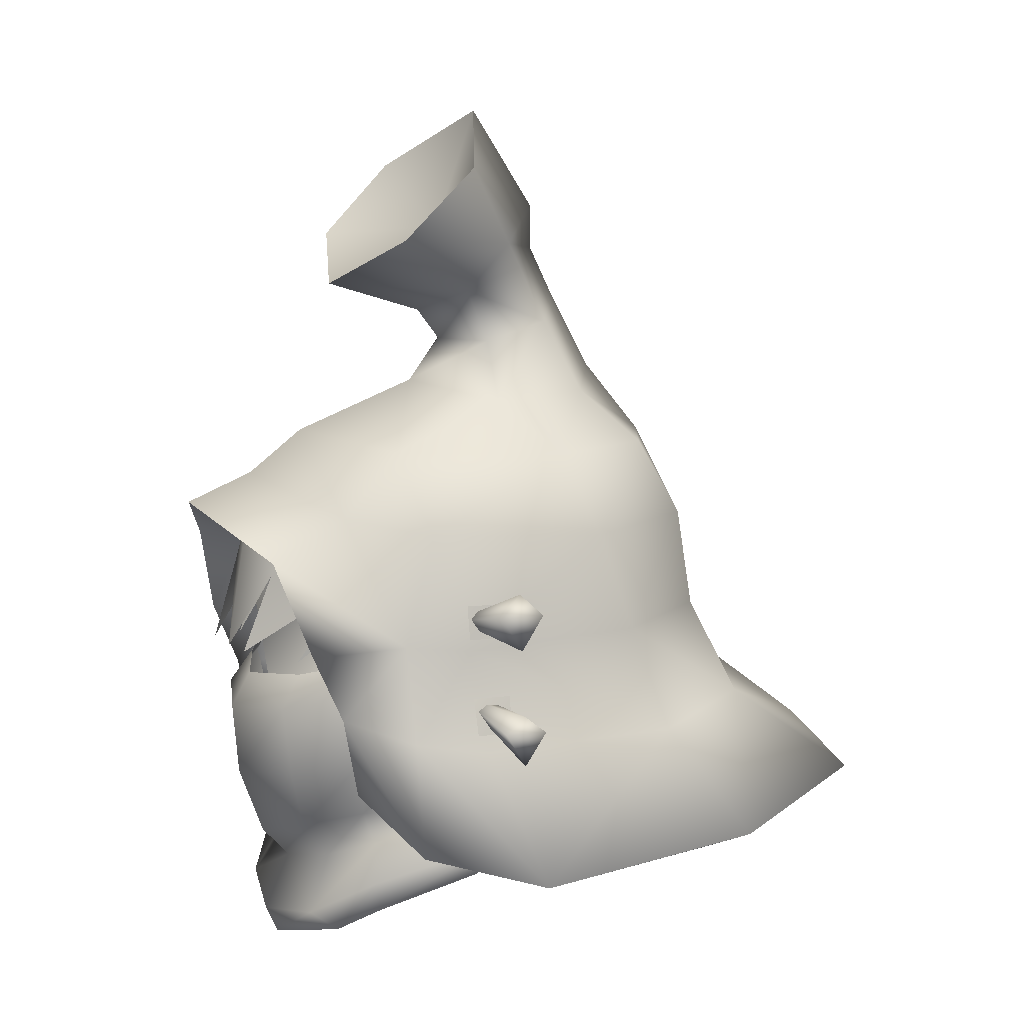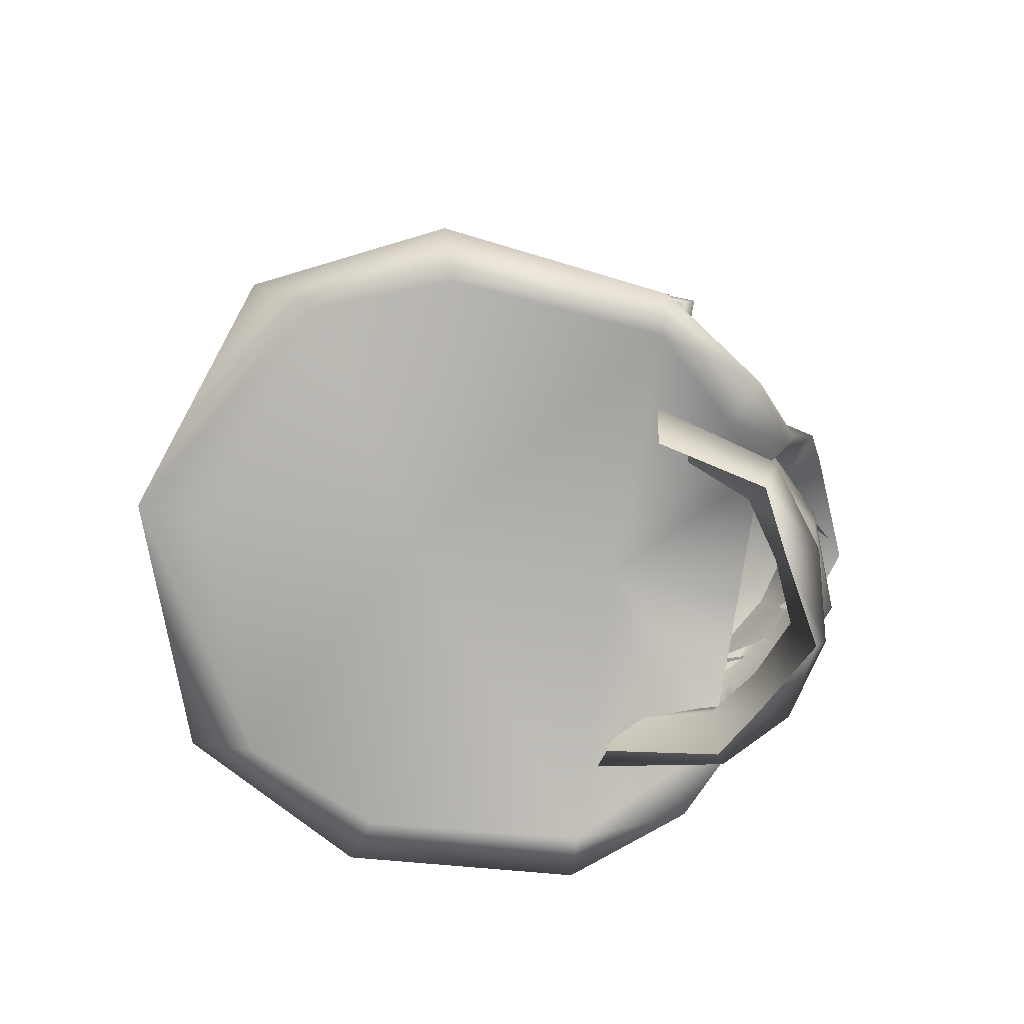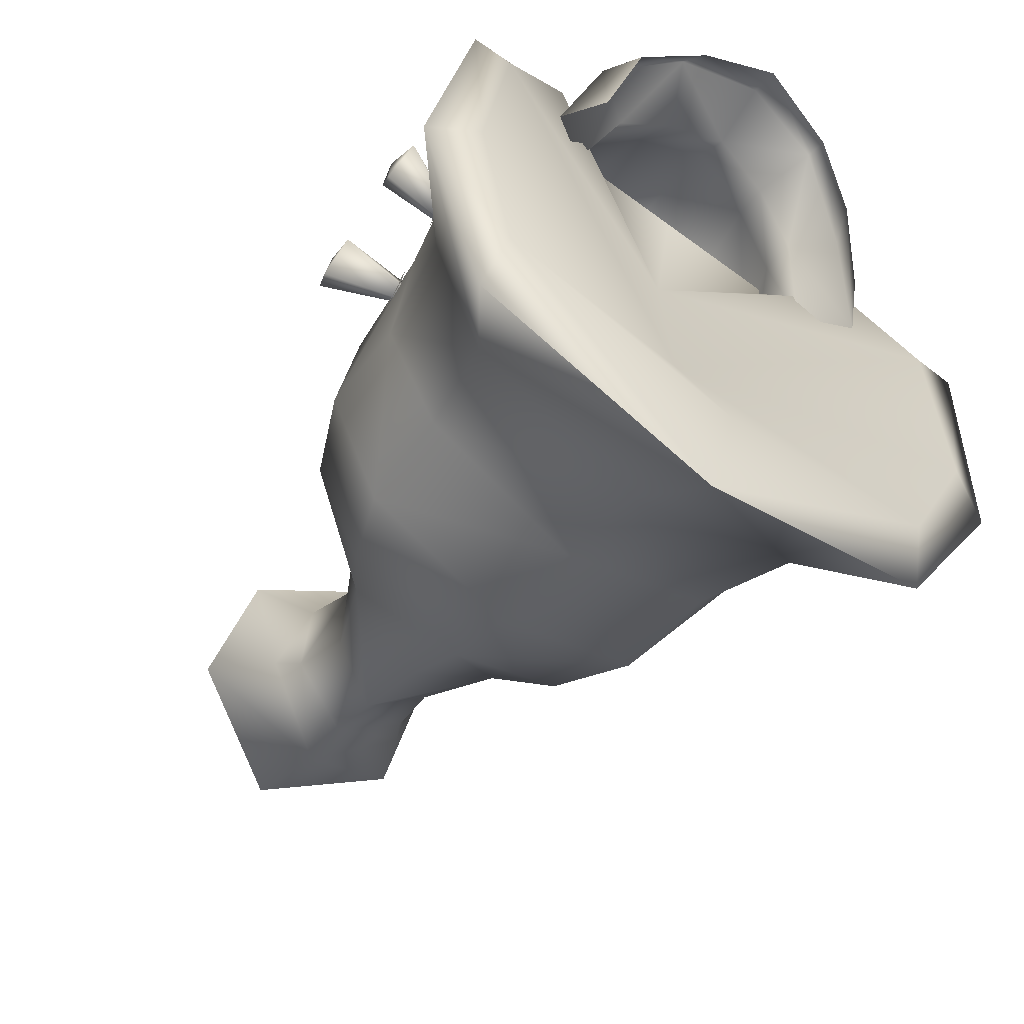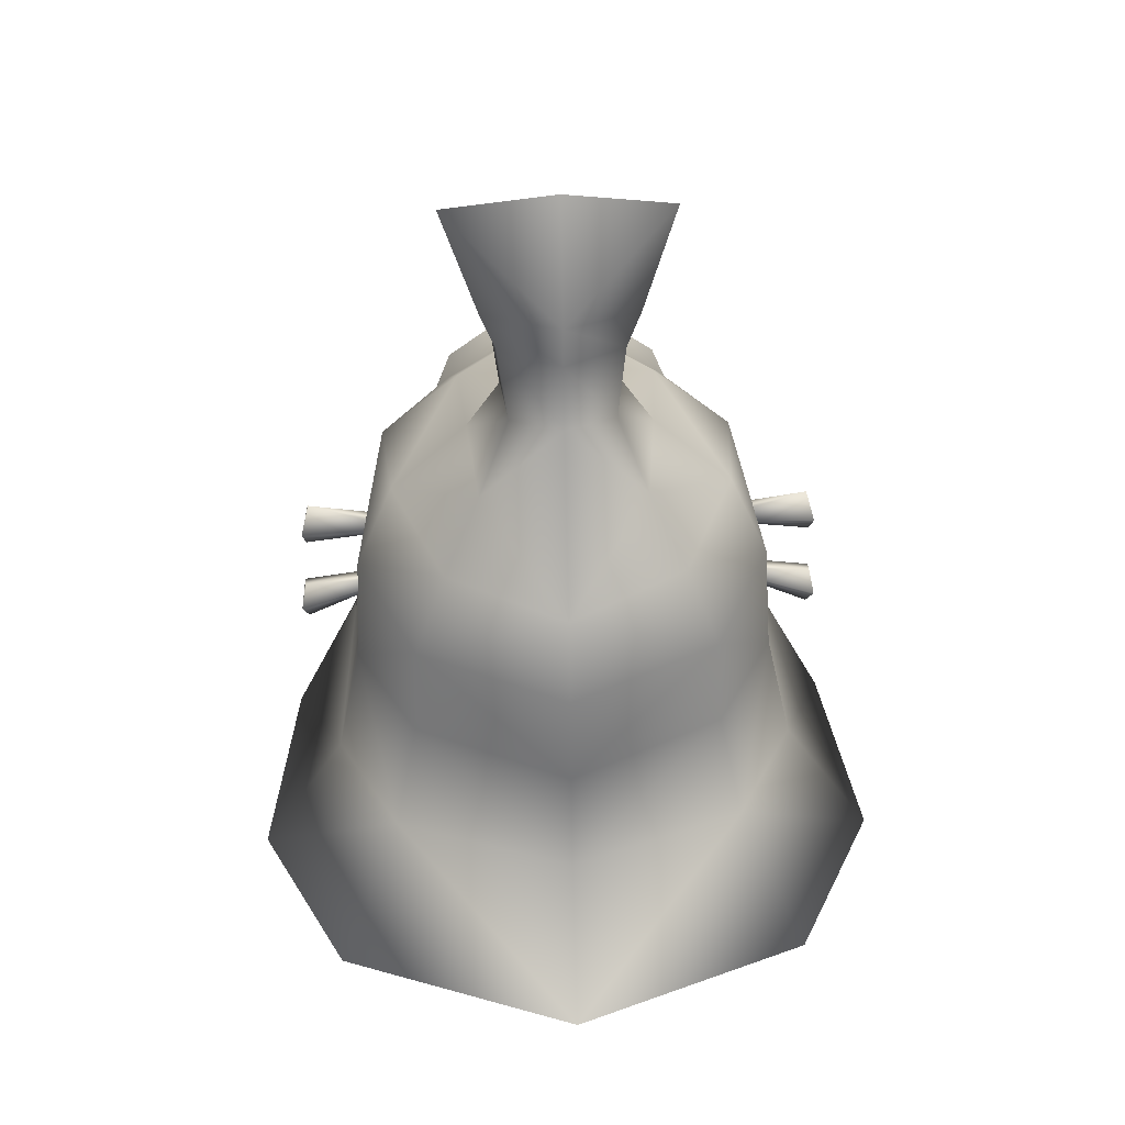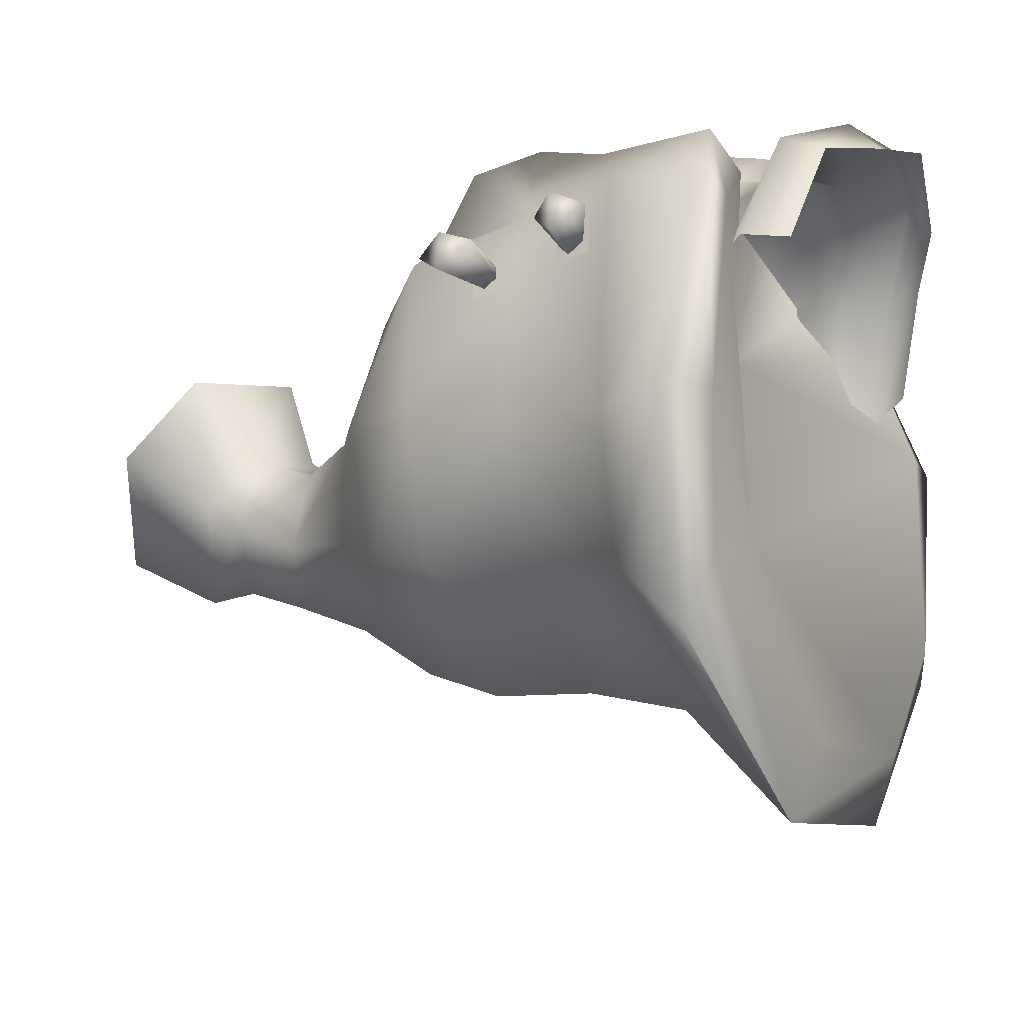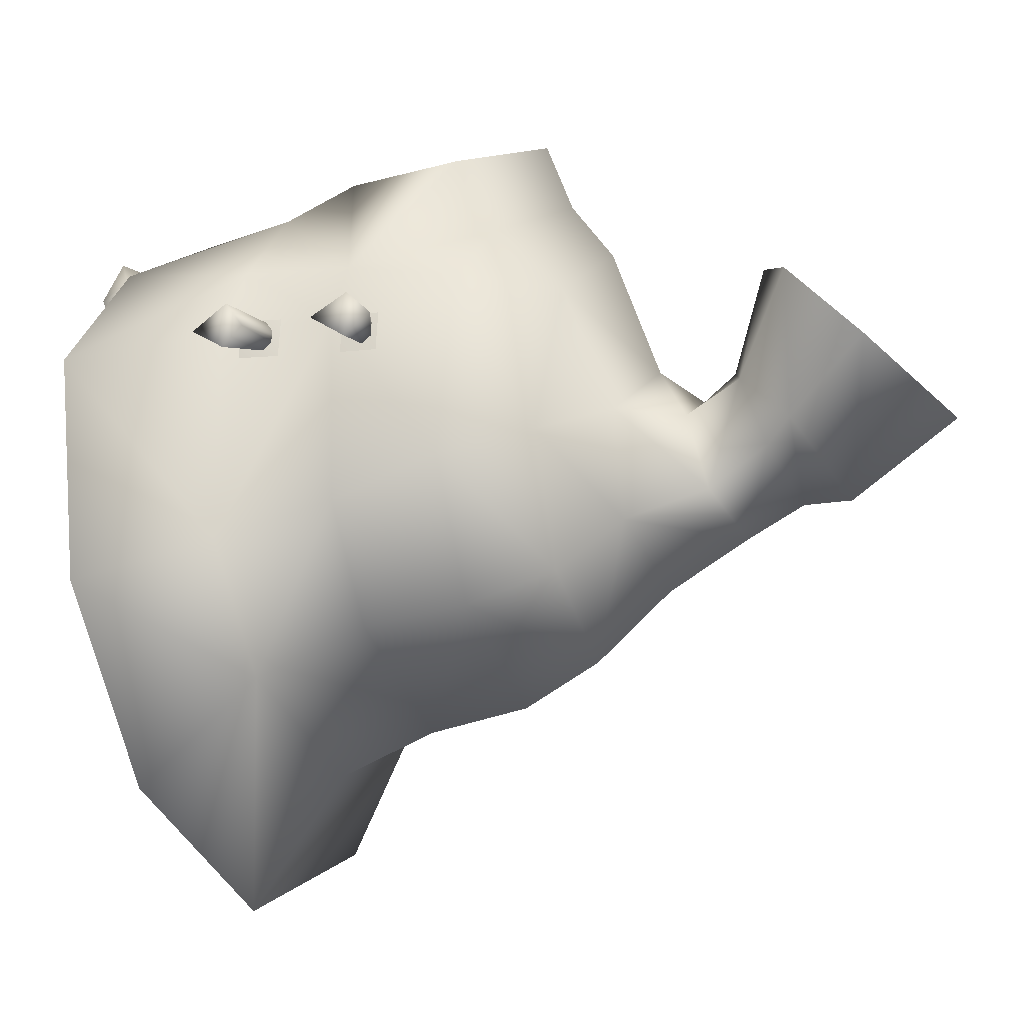
<metadata>
{"format":"obj","ext":"obj","renderer":"f3d","projection":"perspective","resolution":1024,"background":"white","views":[{"elev":9.2,"azim":63.3,"up":"+Y"},{"elev":-79.3,"azim":-98.8,"up":"+Y"},{"elev":-63.0,"azim":-36.9,"up":"+Z"},{"elev":47.8,"azim":177.7,"up":"+Y"},{"elev":-29.4,"azim":-63.6,"up":"+Z"},{"elev":-15.2,"azim":111.1,"up":"+Z"}]}
</metadata>
<code>
g mesh00
v -2.693 60.23 10.88
v -2.509 58.66 11.44
v 0 61.11 11.78
v 5.842 58.48 8.543
v 3.978 54.36 10.87
v 5.594 56.66 8.567
v 0 54.66 12.87
v 2.481 58.42 11.52
v 2.693 60.23 10.88
v -5.594 56.66 8.567
v -3.978 54.36 10.87
v -5.842 58.48 8.543
v -2.693 60.23 10.88
v -5.842 58.48 8.543
v -2.509 58.66 11.44
v -2.045 54.72 12.85
v 2.693 60.23 10.88
v 2.481 58.42 11.52
v 5.842 58.48 8.543
v 2.045 54.72 12.85
f 1 2 3
f 4 5 6
f 2 7 3
f 3 7 8
f 3 8 9
f 10 11 12
f 13 14 15
f 15 14 16
f 17 18 19
f 19 18 20
v 0 71.11 -4.942
v 2.395 70.09 -3.166
v 3.801 66.7 -4.56
v 3.801 66.7 -4.56
v 2.395 70.09 -3.166
v 4.307 66.45 0.275
v 2.731 69.25 0.1125
v 0 67.24 3.111
v 0 67.54 -6.959
v -3.801 66.7 -4.56
v -2.395 70.09 -3.166
v 0 69.26 1.51
v -2.731 69.25 0.1125
v -4.307 66.45 0.275
v -2.395 70.09 -3.166
v -3.801 66.7 -4.56
f 21 22 23
f 24 25 26
f 26 25 27
f 26 27 28
f 23 29 21
f 21 29 30
f 21 30 31
f 27 32 28
f 28 32 33
f 28 33 34
f 34 33 35
f 34 35 36
v 10.18 45.84 7.026
v 7.189 52.11 9.839
v 7.238 48.42 9.144
v 9.293 55.86 4.242
v 9.264 57.43 2.5
v 9.025 57.43 4.242
v 10.2 51.44 4.242
v 9.951 53.13 2.5
v 9.71 53.13 4.242
v 10.92 50.82 -5.669
v 9.816 55.75 -4.18
v 9.229 55.3 4.161
v 5.431 64.21 -6.982
v 6.85 60.72 -8.457
v 0 64.17 -9.871
v 12.55 57.46 2.061
v 12.33 57.44 4.06
v 12.46 55.85 3.091
v 4.685 64.28 5.907
v 5.201 61.35 8.84
v 8.465 60.77 5.73
v 0 46.05 -16.8
v 0 47.66 -20.03
v 10.4 46.38 -13.19
v -8.937 50.99 6.849
v -7.986 55.5 6.918
v -9.229 55.3 4.161
v -12.83 52.07 4.072
v -12.93 52.01 2.097
v -12.71 50.45 3.047
v -6.087 49.74 8.36
v -6.455 53.07 8.758
v -8.002 55.4 4.117
v 0 48.66 -7.234
v 0 46.05 -16.8
v 10.4 46.38 -13.19
v 0 47.91 8.013
v 0 49.11 2.206
v 5.901 47.91 8.013
v 8.1 51.57 -11.17
v 7.09 56.12 -9.112
v -3.086 46.03 10.32
v 0 43.64 9.949
v 0 45.11 11.28
v -10.4 46.38 -13.19
v -10.86 47.67 -16.1
v 0 65.06 8.991
v 0 63.12 11.59
v 4.991 45.17 7.334
v 3.808 41.8 10.31
v 6.986 43.88 8.11
v -6.85 60.72 -8.457
v 0 60.8 -11.67
v 0 56.32 -12.47
v 10.86 47.67 -16.1
v 0 47.66 -20.03
v 4.307 66.45 0.275
v 7.843 64.15 -1.386
v 3.801 66.7 -4.56
v 2.731 69.25 0.1125
v 3.135 71.79 1.362
v 0 69.26 1.51
v 6.931 55.21 11.2
v 7.986 55.5 6.918
v 5.181 59.49 12.45
v 3.086 46.03 10.32
v 3.575 48.76 11.07
v 0 48.27 12.46
v 7.238 48.42 9.144
v 7.189 52.11 9.839
v 5.759 52.33 8.828
v 6.931 55.21 11.2
v 5.362 55.05 9.351
v 3.799 58.95 10.74
v 8.937 50.99 6.849
v 13.54 44.71 2.215
v 10.32 50.58 3.707
v 9.468 55.86 2.5
v 6.455 53.07 8.758
v 6.269 54.6 8.054
v 3.613 52.04 11.5
v 3.195 53.59 10.47
v 0 53.19 11.83
v 7.487 56.48 4.127
v 7.519 56.45 3.224
v 12.46 55.85 3.091
v 10.28 51.44 2.5
v 14.79 46.27 -7.95
v 12.73 52.79 3.047
v 12.83 52.07 4.072
v 12.93 52.01 2.097
v 12.71 50.45 3.047
v 8.066 52.83 4.106
v 12.73 52.79 3.047
v 8.099 52.81 3.264
v 6.269 54.6 8.054
v 6.455 53.07 8.758
v 8.002 55.4 4.117
v 0 67.24 3.111
v 9.582 60.4 -2.56
v 7.573 52.04 3.69
v 8.002 55.4 4.117
v 6.455 53.07 8.758
v 12.19 58.46 3.091
v 4.959 74.36 5.45
v 5.249 77.75 2.013
v 0 74.8 1.623
v 0 80.48 -0.4743
v -5.249 77.75 2.013
v -3.799 58.95 10.74
v 0 60.37 12.7
v 0 61.88 14.76
v 5.181 59.49 12.45
v 0 67.24 3.111
v -4.685 64.28 5.907
v -4.959 74.36 5.45
v 0 72.13 7.358
v 0 75.77 -3.649
v -3.536 74.05 -0.6906
v -5.249 77.75 2.013
v -4.959 74.36 5.45
v -3.135 71.79 1.362
v 0 70.71 2.638
v 0 72.13 7.358
v -7.189 52.11 9.839
v -6.931 55.21 11.2
v -5.181 59.49 12.45
v -7.189 52.11 9.839
v -5.362 55.05 9.351
v -6.931 55.21 11.2
v -5.181 59.49 12.45
v -8.1 51.57 -11.17
v -14.79 46.27 -7.95
v -10.92 50.82 -5.669
v -13.54 44.71 2.215
v -10.32 50.58 3.707
v -9.468 55.86 2.5
v -9.293 55.86 4.242
v -9.264 57.43 2.5
v -9.025 57.43 4.242
v -3.808 41.8 10.31
v 0 41.02 11.18
v -12.46 55.85 3.091
v -7.519 56.45 3.224
v -7.487 56.48 4.127
v -10.28 51.44 2.5
v -10.2 51.44 4.242
v -9.951 53.13 2.5
v -9.71 53.13 4.242
v -10.18 45.84 7.026
v -7.238 48.42 9.144
v -12.73 52.79 3.047
v -12.73 52.79 3.047
v -8.066 52.83 4.106
v -8.099 52.81 3.264
v -8.002 55.4 4.117
v -6.455 53.07 8.758
v -6.269 54.6 8.054
v -3.613 52.04 11.5
v -3.575 48.76 11.07
v -12.19 58.46 3.091
v -12.55 57.46 2.061
v -12.33 57.44 4.06
v -12.46 55.85 3.091
v -10.4 46.38 -13.19
v -5.901 47.91 8.013
v 0 80.48 -0.4743
v 5.249 77.75 2.013
v 3.536 74.05 -0.6906
v 4.959 74.36 5.45
v 12.93 52.01 2.097
v 12.71 50.45 3.047
v 12.83 52.07 4.072
v 8.404 45.4 2.647
v 6.375 46.73 3.624
v 5.117 46.84 7.991
v 6.087 49.74 8.36
v 3.613 52.04 11.5
v 12.33 57.44 4.06
v 12.19 58.46 3.091
v 12.55 57.46 2.061
v 12.63 45.25 -7.234
v 11.71 44.66 2.206
v 8.327 45.26 5.835
v -3.801 66.7 -4.56
v 0 67.54 -6.959
v -2.655 44.22 8.862
v -4.991 45.17 7.334
v -6.986 43.88 8.11
v -6.375 46.73 3.624
v -8.404 45.4 2.647
v -5.431 64.21 -6.982
v -7.843 64.15 -1.386
v -4.307 66.45 0.275
v -6.269 54.6 8.054
v -6.455 53.07 8.758
v -3.195 53.59 10.47
v -3.613 52.04 11.5
v 0 51.61 12.76
v 0 52.01 -14.16
v -10.86 47.67 -16.1
v -12.83 52.07 4.072
v -12.71 50.45 3.047
v -12.93 52.01 2.097
v -7.09 56.12 -9.112
v -9.816 55.75 -4.18
v -9.582 60.4 -2.56
v -8.465 60.77 5.73
v -5.201 61.35 8.84
v -5.117 46.84 7.991
v -7.573 52.04 3.69
v -12.55 57.46 2.061
v -12.19 58.46 3.091
v -12.33 57.44 4.06
v -8.327 45.26 5.835
v -11.71 44.66 2.206
v -12.63 45.25 -7.234
v 5.901 47.91 8.013
v 8.327 45.26 5.835
v 10.18 45.84 7.026
v 11.71 44.66 2.206
v 13.54 44.71 2.215
v 12.63 45.25 -7.234
v 14.79 46.27 -7.95
v 10.86 47.67 -16.1
v -2.731 69.25 0.1125
v -2.83 72.85 -1.647
v -2.395 70.09 -3.166
v 0 73.65 -3.649
v 0 71.11 -4.942
v 2.83 72.85 -1.647
v 2.395 70.09 -3.166
v -14.79 46.27 -7.95
v -12.63 45.25 -7.234
v -13.54 44.71 2.215
v -11.71 44.66 2.206
v -10.18 45.84 7.026
v -8.327 45.26 5.835
v -7.238 48.42 9.144
v -5.901 47.91 8.013
v -5.759 52.33 8.828
v 7.103 43.65 2.797
v 8.404 45.4 2.647
v 6.095 42.2 7.589
v 6.986 43.88 8.11
v 3.493 40.6 8.774
v 3.808 41.8 10.31
v 0 39.76 10.6
v 0 41.02 11.18
v -3.493 40.6 8.774
v -3.808 41.8 10.31
v -6.095 42.2 7.589
v -6.986 43.88 8.11
v -7.103 43.65 2.797
v -8.404 45.4 2.647
v 0 61.88 14.76
v 2.655 44.22 8.862
v 0 51.61 12.76
f 37 38 39
f 40 41 42
f 43 44 45
f 46 47 48
f 49 50 51
f 52 53 54
f 55 56 57
f 58 59 60
f 61 62 63
f 64 65 66
f 67 68 69
f 70 71 72
f 73 74 75
f 76 77 47
f 78 79 80
f 81 82 59
f 83 84 56
f 85 86 87
f 88 89 90
f 76 91 92
f 93 94 95
f 96 97 98
f 99 100 101
f 102 103 104
f 105 106 107
f 107 106 108
f 107 108 109
f 109 108 110
f 38 37 111
f 111 37 112
f 111 112 113
f 41 40 114
f 115 116 117
f 117 116 118
f 117 118 119
f 120 121 122
f 44 43 123
f 47 46 76
f 76 46 124
f 76 124 91
f 125 126 127
f 127 126 128
f 129 130 131
f 132 133 134
f 57 94 55
f 55 94 93
f 55 93 135
f 50 49 136
f 137 138 139
f 53 52 140
f 141 142 143
f 143 142 144
f 143 144 145
f 146 147 148
f 148 147 110
f 148 110 149
f 149 110 108
f 56 55 83
f 83 55 150
f 83 150 151
f 145 152 143
f 143 152 153
f 143 153 141
f 154 155 156
f 156 155 157
f 59 58 81
f 158 159 160
f 161 162 62
f 62 162 163
f 164 165 166
f 166 165 146
f 166 146 167
f 167 146 148
f 168 169 170
f 170 169 171
f 170 171 172
f 173 174 175
f 175 174 176
f 177 178 79
f 79 178 86
f 179 180 181
f 182 183 184
f 184 183 185
f 62 61 161
f 161 61 186
f 161 186 187
f 65 64 188
f 189 190 191
f 192 193 194
f 68 67 195
f 195 67 196
f 195 196 104
f 197 198 199
f 199 198 200
f 71 70 201
f 74 73 202
f 156 203 154
f 154 203 204
f 154 204 205
f 205 204 206
f 205 206 97
f 99 38 100
f 100 38 111
f 100 111 48
f 48 111 113
f 48 113 46
f 46 113 112
f 46 112 124
f 130 207 131
f 131 207 208
f 131 208 129
f 129 208 209
f 129 209 130
f 87 210 85
f 85 210 211
f 85 211 212
f 212 211 137
f 212 137 213
f 213 137 139
f 213 139 214
f 122 215 120
f 120 215 216
f 120 216 121
f 121 216 217
f 121 217 122
f 72 218 70
f 70 218 219
f 70 219 74
f 74 219 220
f 74 220 75
f 221 222 51
f 51 222 95
f 51 95 49
f 49 95 94
f 49 94 136
f 136 94 57
f 79 223 177
f 177 223 224
f 177 224 225
f 225 224 226
f 225 226 227
f 51 228 221
f 221 228 229
f 221 229 230
f 230 229 151
f 230 151 135
f 231 232 233
f 233 232 234
f 233 234 119
f 119 234 235
f 119 235 117
f 77 76 236
f 236 76 92
f 236 92 168
f 168 92 237
f 168 237 169
f 189 238 190
f 190 238 239
f 190 239 191
f 191 239 240
f 191 240 189
f 90 241 88
f 88 241 242
f 88 242 243
f 243 242 63
f 243 63 244
f 244 63 62
f 244 62 245
f 245 62 163
f 245 163 84
f 79 78 223
f 223 78 246
f 223 246 224
f 224 246 247
f 224 247 226
f 179 248 180
f 180 248 249
f 180 249 181
f 181 249 250
f 181 250 179
f 202 251 74
f 74 251 252
f 74 252 70
f 70 252 253
f 70 253 201
f 107 254 105
f 105 254 255
f 105 255 256
f 256 255 257
f 256 257 258
f 258 257 259
f 258 259 260
f 260 259 60
f 260 60 261
f 261 60 59
f 206 160 97
f 97 160 159
f 97 159 98
f 98 159 158
f 98 158 262
f 262 158 263
f 262 263 264
f 264 263 265
f 264 265 266
f 266 265 267
f 266 267 268
f 160 157 158
f 158 157 155
f 158 155 263
f 263 155 154
f 263 154 265
f 265 154 205
f 265 205 267
f 267 205 97
f 267 97 268
f 268 97 96
f 82 81 269
f 269 81 270
f 269 270 271
f 271 270 272
f 271 272 273
f 273 272 274
f 273 274 275
f 275 274 276
f 275 276 164
f 164 276 277
f 164 277 165
f 278 279 280
f 280 279 281
f 280 281 282
f 282 281 283
f 282 283 284
f 284 283 285
f 284 285 286
f 286 285 287
f 286 287 288
f 288 287 289
f 288 289 290
f 290 289 291
f 84 83 245
f 245 83 151
f 245 151 244
f 244 151 229
f 244 229 243
f 243 229 228
f 243 228 88
f 88 228 51
f 88 51 89
f 89 51 50
f 89 50 90
f 163 292 84
f 84 292 101
f 84 101 56
f 56 101 100
f 56 100 57
f 57 100 48
f 57 48 136
f 136 48 47
f 136 47 50
f 50 47 77
f 50 77 90
f 90 77 236
f 90 236 241
f 241 236 168
f 241 168 242
f 242 168 170
f 242 170 63
f 63 170 172
f 63 172 61
f 61 172 171
f 61 171 186
f 69 247 67
f 67 247 246
f 67 246 196
f 196 246 78
f 196 78 104
f 104 78 80
f 104 80 102
f 102 80 79
f 102 79 293
f 293 79 86
f 86 85 293
f 293 85 212
f 293 212 102
f 102 212 213
f 102 213 103
f 103 213 214
f 103 214 104
f 104 214 294
f 104 294 195

</code>
